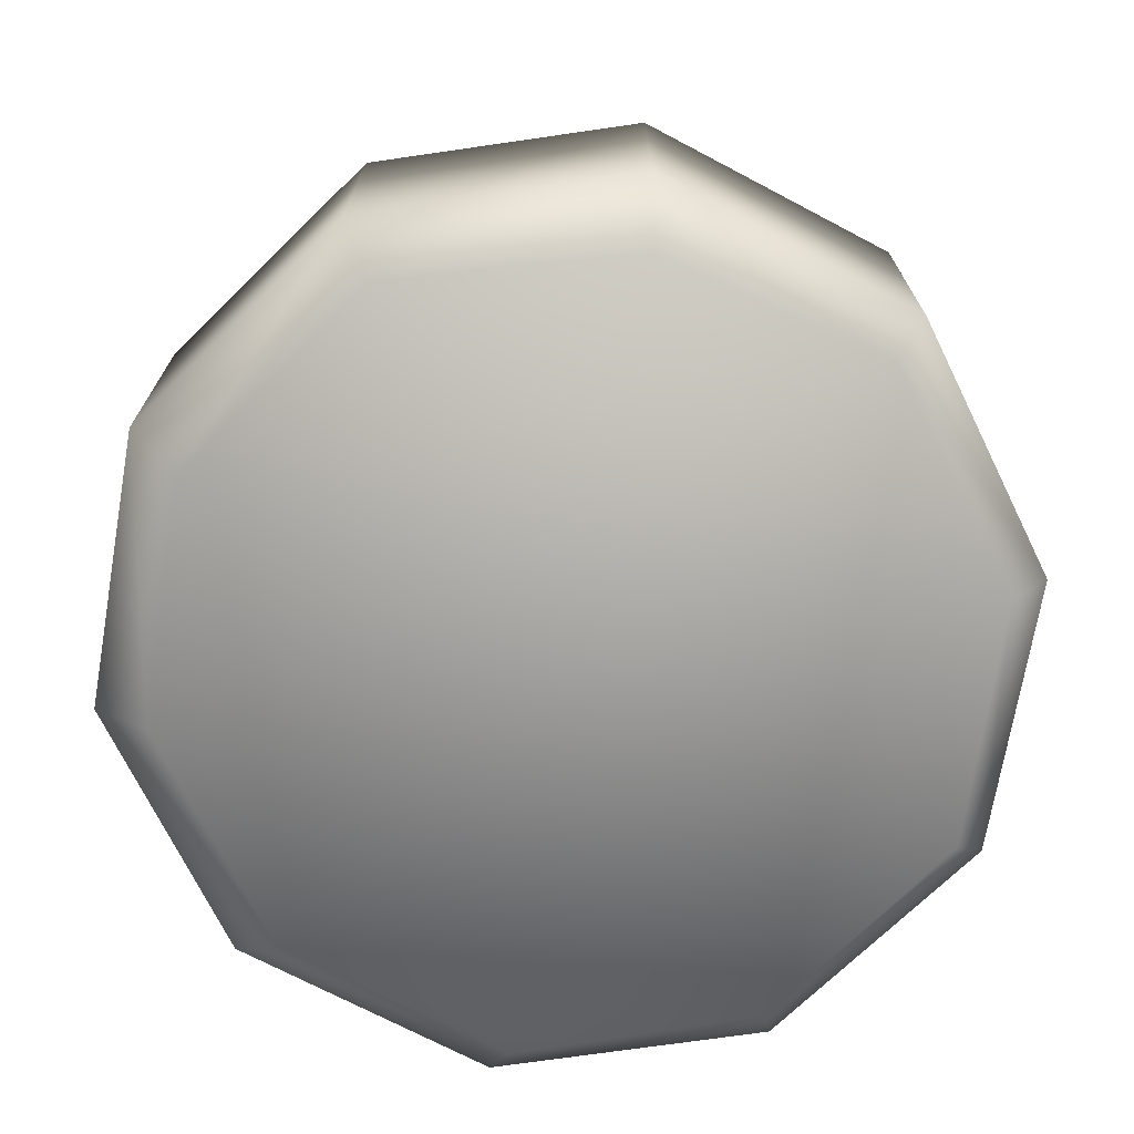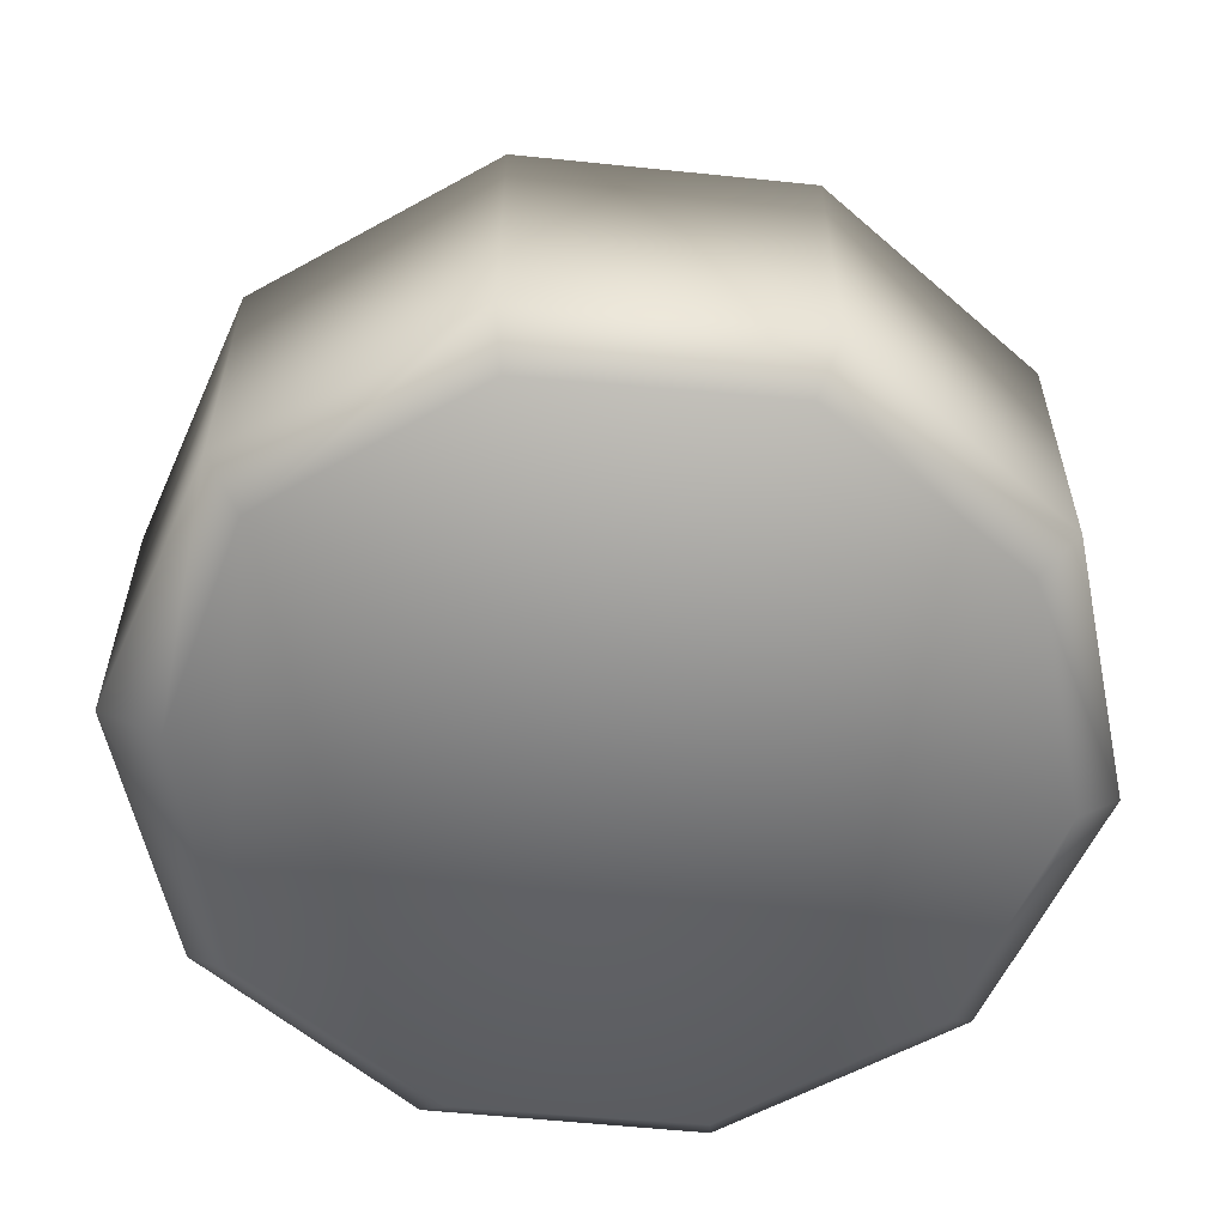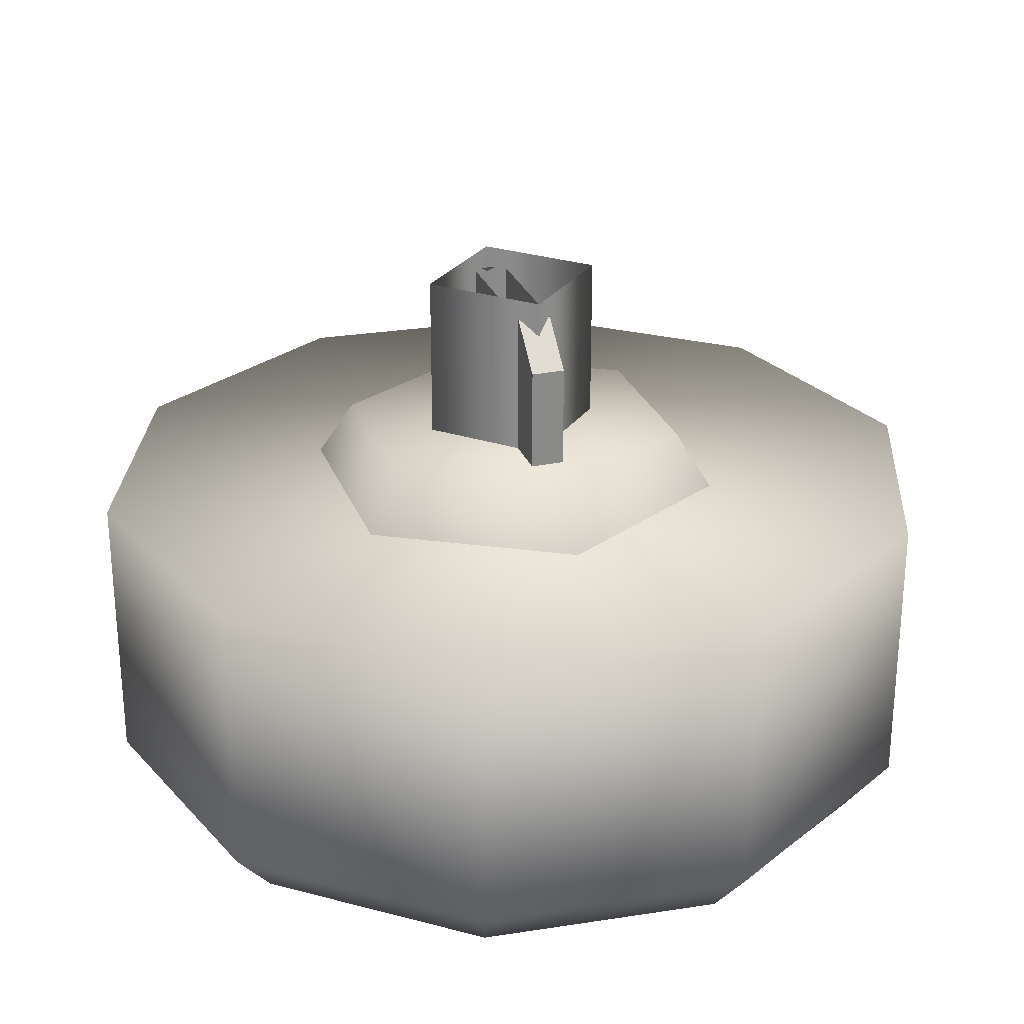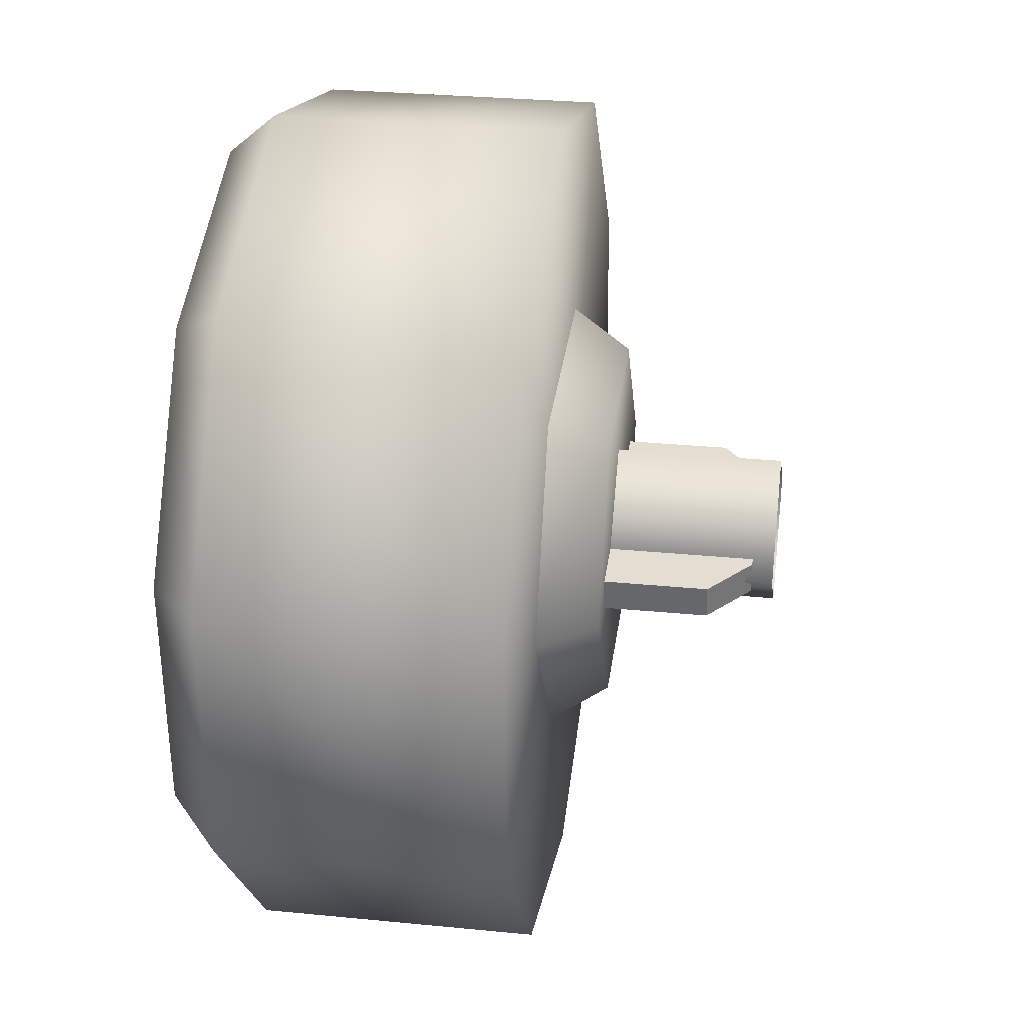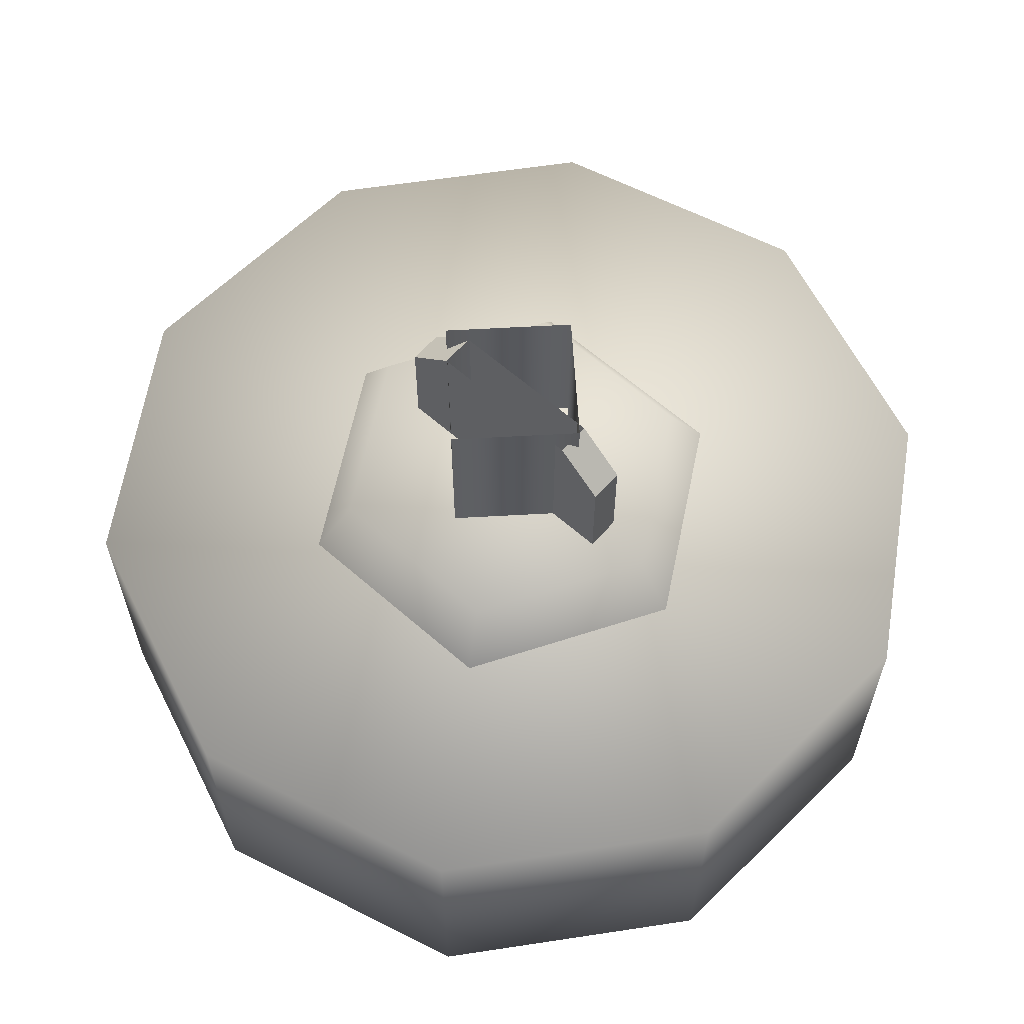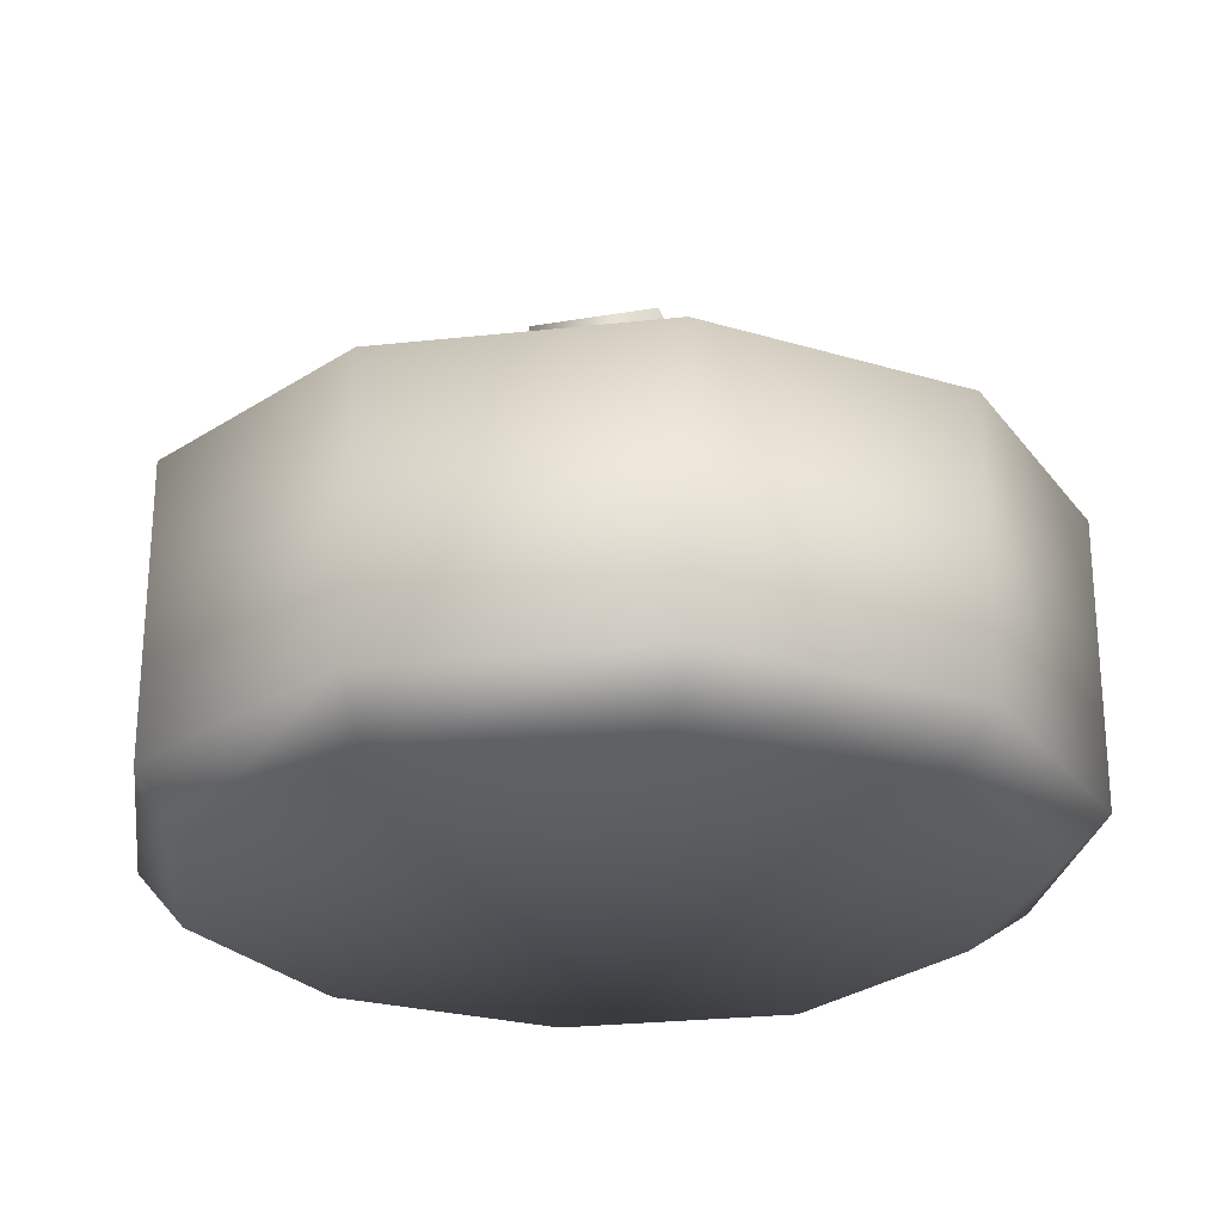
<metadata>
{"format":"obj","ext":"obj","renderer":"f3d","projection":"perspective","resolution":1024,"background":"white","views":[{"elev":-71.9,"azim":-5.9,"up":"+Z"},{"elev":-57.8,"azim":87.8,"up":"+Z"},{"elev":26.6,"azim":79.4,"up":"+Z"},{"elev":29.4,"azim":-81.7,"up":"+Y"},{"elev":62.1,"azim":-130.9,"up":"+Z"},{"elev":-25.0,"azim":-112.1,"up":"+Z"}]}
</metadata>
<code>
g wheel_low_Cylinder.002
v -0.5237 1.716 -1.581
v -0.07613 1.896 -1.581
v 0.3916 1.778 -1.581
v 0.7009 1.408 -1.581
v 0.7335 0.9268 -1.581
v 0.477 0.5183 -1.581
v 0.02942 0.3386 -1.581
v -0.7476 0.8264 -1.581
v -0.4465 1.66 -2.173
v -0.5237 1.716 -2.084
v -0.04522 1.814 -2.173
v -0.07613 1.896 -2.084
v 0.37 1.702 -2.173
v 0.3916 1.778 -2.084
v 0.6404 1.368 -2.173
v 0.7009 1.408 -2.084
v 0.6629 0.9392 -2.173
v 0.7335 0.9268 -2.084
v 0.4288 0.5787 -2.173
v 0.477 0.5183 -2.084
v 0.02942 0.3386 -2.084
v -0.6581 0.87 -2.173
v -0.7476 0.8264 -2.084
v -0.7802 1.308 -1.581
v -0.7802 1.308 -2.084
v -0.6806 1.299 -2.173
v -0.4383 0.4563 -1.581
v -0.4383 0.4563 -2.084
v -0.3876 0.536 -2.173
v 0.04093 0.4483 -2.159
v -0.4285 1.065 -1.615
v -0.3392 1.076 -1.478
v -0.2712 1.442 -1.615
v -0.1806 0.7402 -1.615
v -0.146 0.8233 -1.478
v 0.2245 0.7925 -1.615
v 0.1699 0.864 -1.478
v 0.3818 1.169 -1.615
v 0.2925 1.158 -1.478
v 0.1339 1.494 -1.615
v 0.09929 1.411 -1.478
v -0.2166 1.37 -1.478
v 0.1837 1.174 -1.565
v 0.1837 1.174 -1.295
v -0.2511 1.118 -1.565
v 0.1914 1.115 -1.565
v 0.1914 1.115 -1.295
v -0.2435 1.059 -1.565
v -0.2435 1.059 -1.295
v -0.1632 1.069 -1.22
v -0.2511 1.118 -1.295
v -0.1709 1.128 -1.22
v 0.1034 1.164 -1.22
v 0.1111 1.104 -1.22
v -0.1812 1.097 -1.552
v -0.1812 1.097 -1.183
v -0.04372 1.275 -1.552
v -0.002986 0.9594 -1.552
v -0.002986 0.9594 -1.183
v 0.1345 1.138 -1.552
v 0.1345 1.138 -1.183
v -0.04372 1.275 -1.183
g wheel_low_textures
f 3 4 16 14
f 18 5 6 20
f 28 27 8 23
f 6 7 21 20
f 1 2 12 10
f 4 5 18 16
f 12 2 3 14
f 10 12 11 9
f 12 14 13 11
f 14 16 15 13
f 16 18 17 15
f 18 20 19 17
f 19 30 29 22 26 9 11 13 15 17
f 28 23 22 29
f 25 10 9 26
f 24 1 10 25
f 8 24 25 23
f 23 25 26 22
f 21 7 27 28
f 3 2 1 24 8 27 7 6 5 4
f 21 28 29 30
f 20 21 30 19
f 34 35 32 31
f 31 32 42 33
f 36 37 35 34
f 38 39 37 36
f 40 41 39 38
f 33 42 41 40
f 42 32 35 37 39 41
f 47 46 43 44
f 45 51 52 53 44 43
f 49 48 46 47 54 50
f 51 45 48 49
f 49 50 52 51
f 44 53 54 47
f 58 59 56 55
f 55 56 62 57
f 60 61 59 58
f 57 62 61 60

</code>
